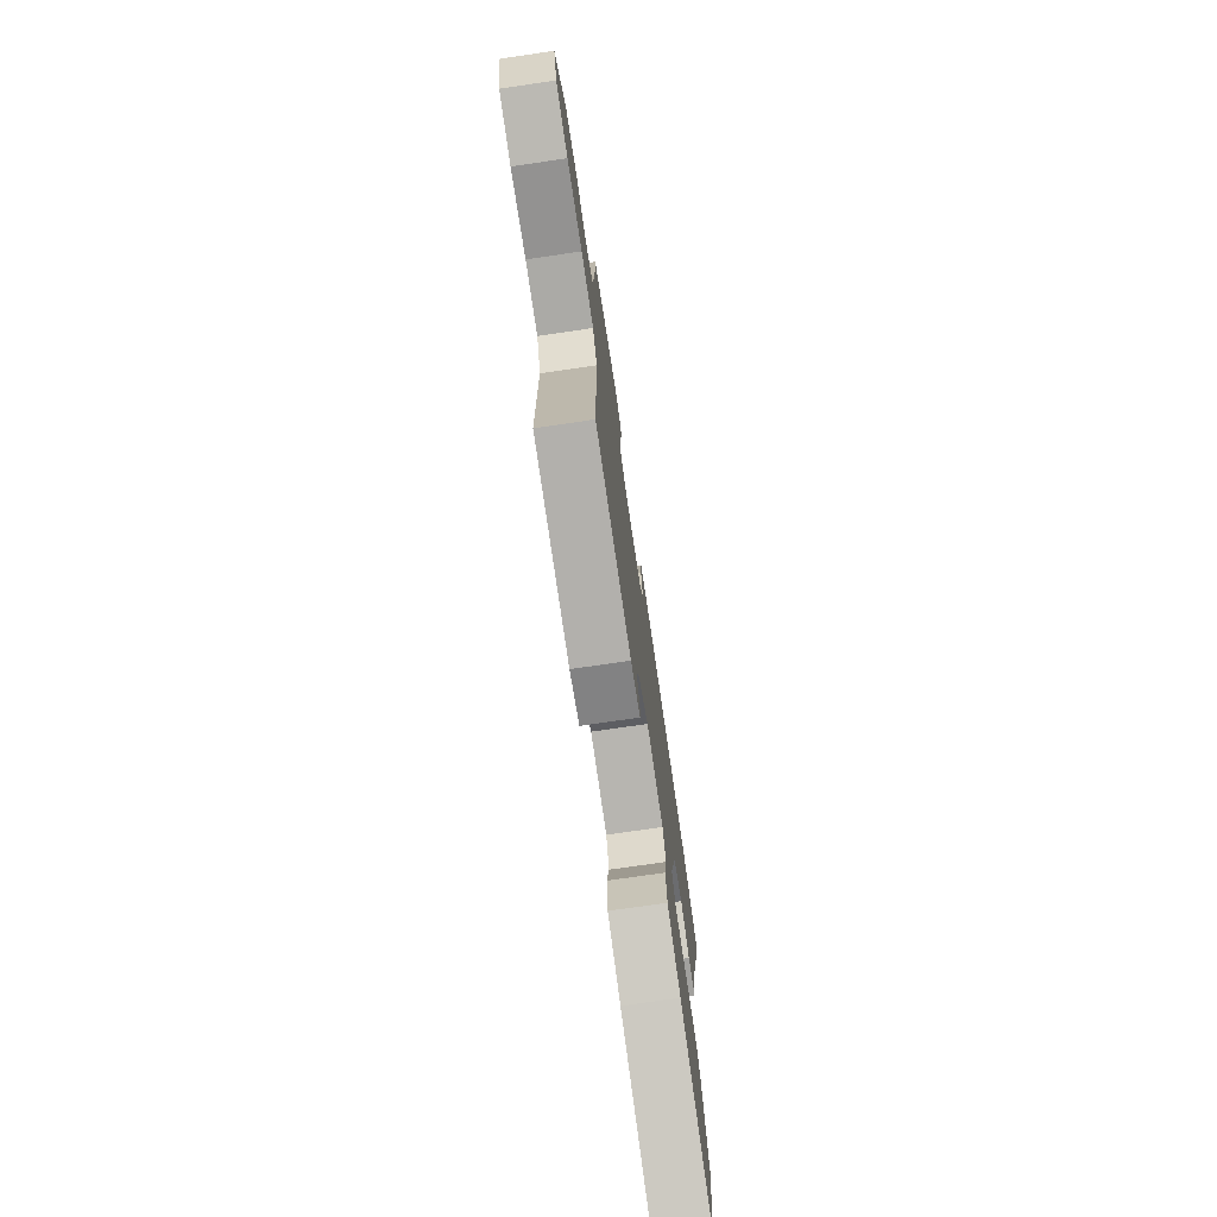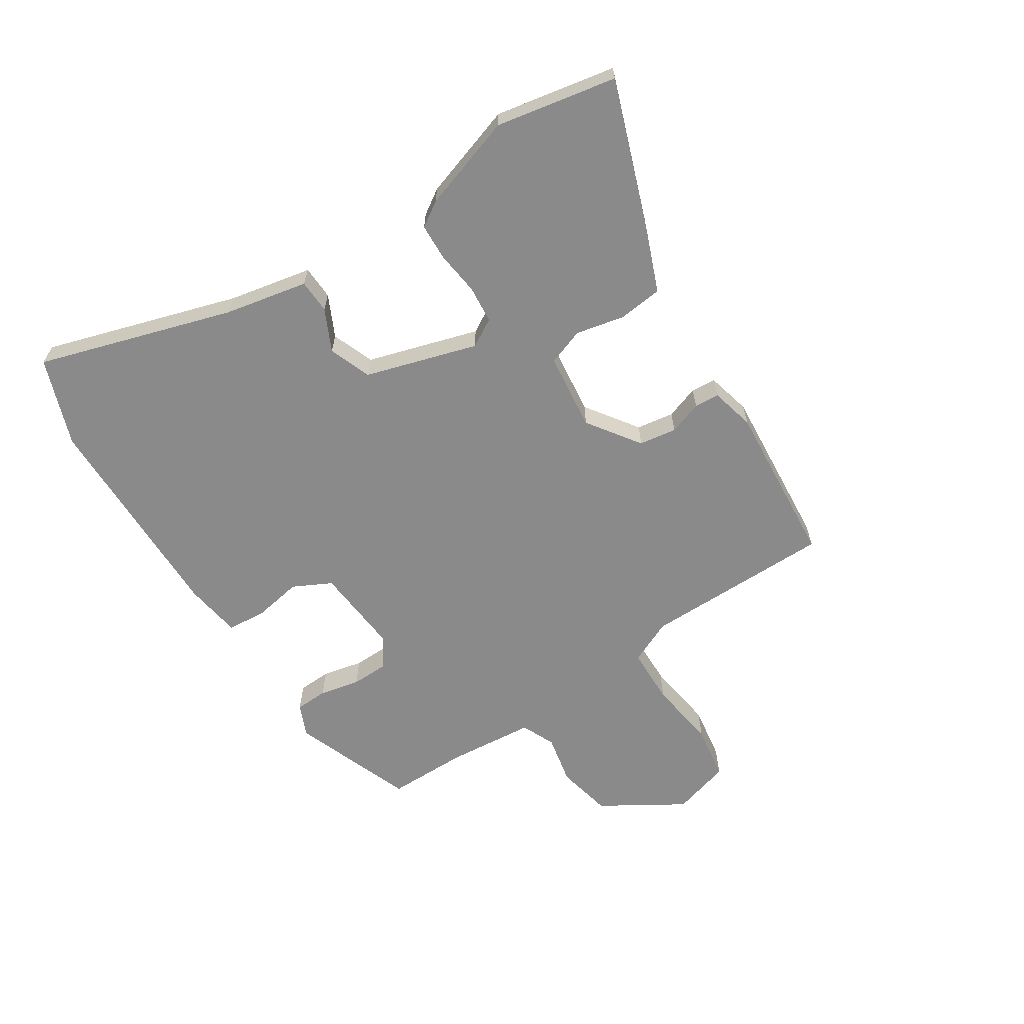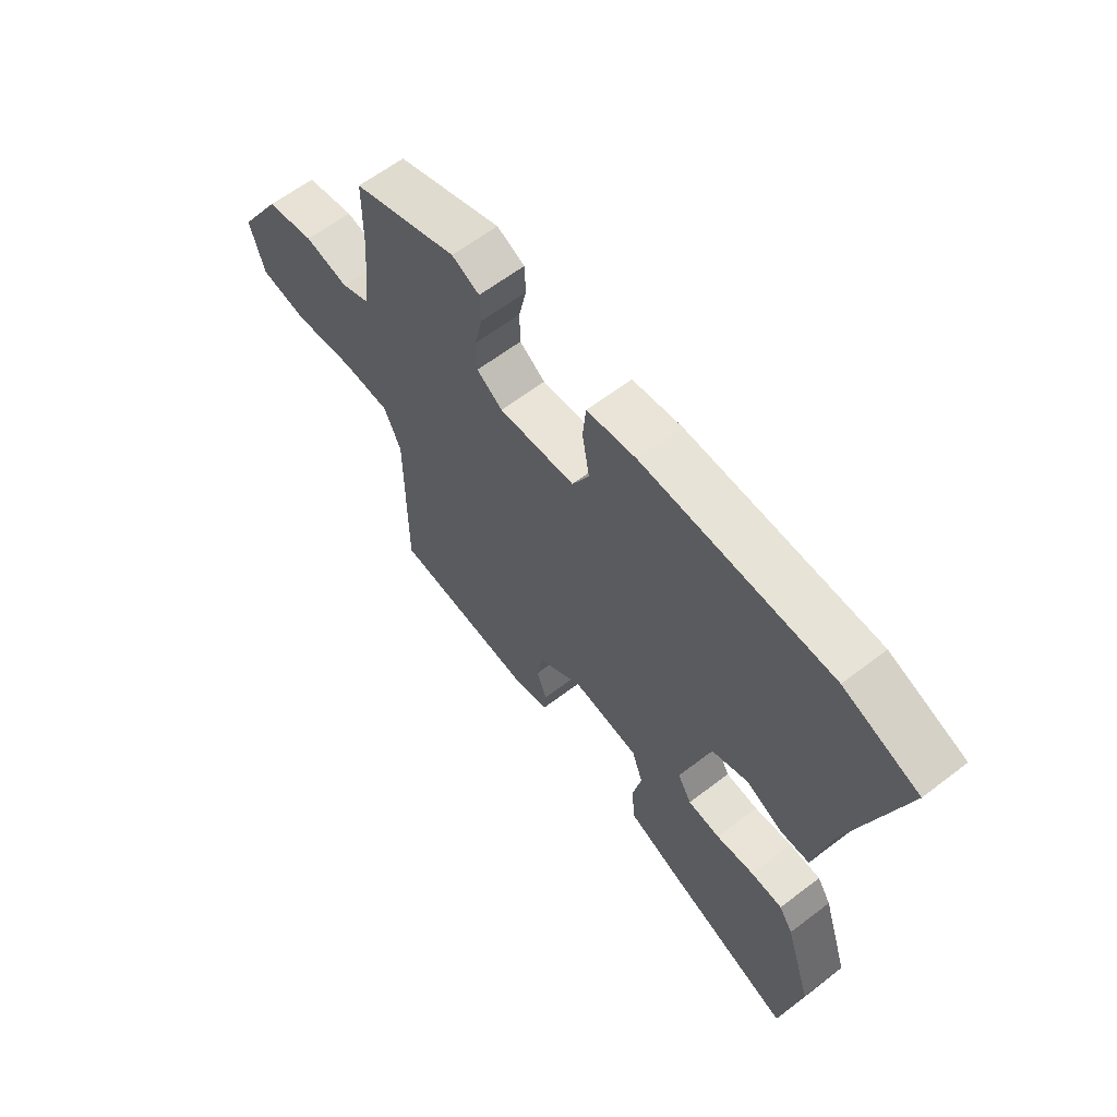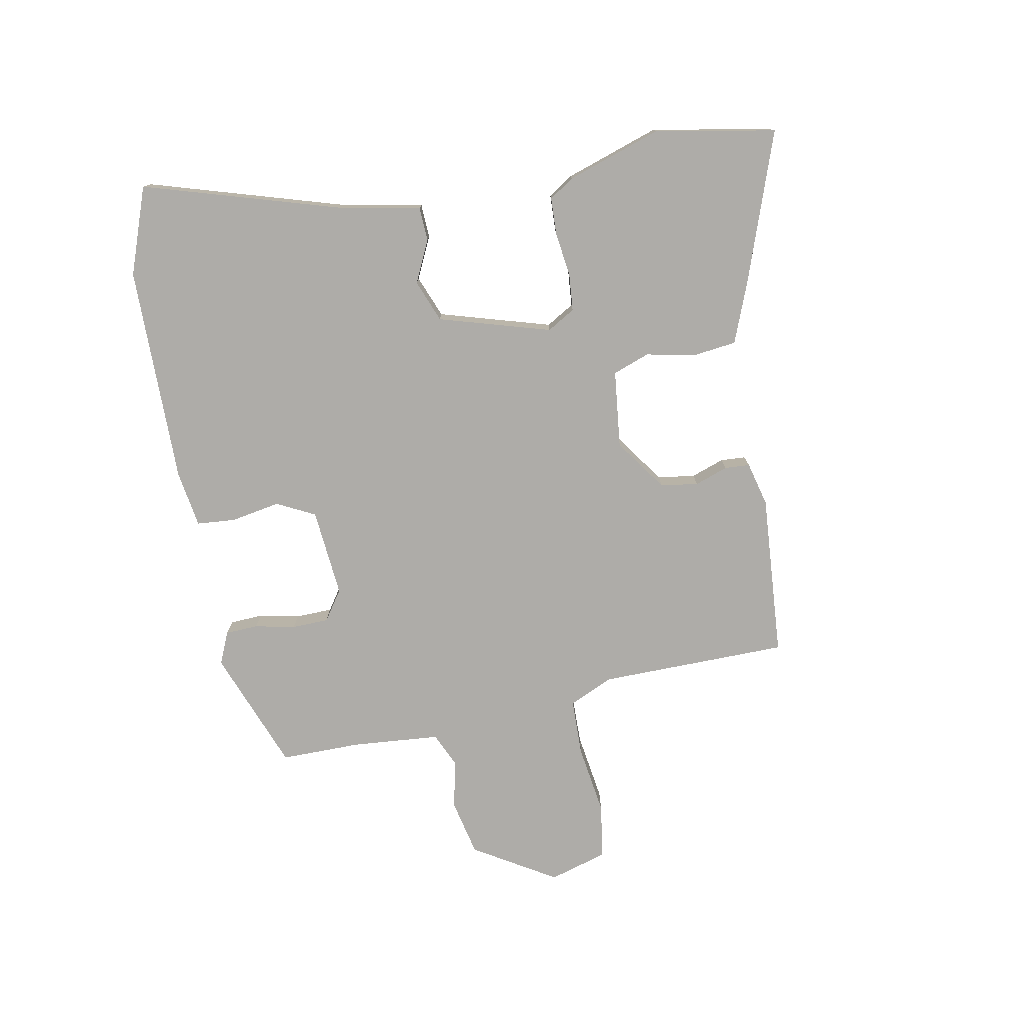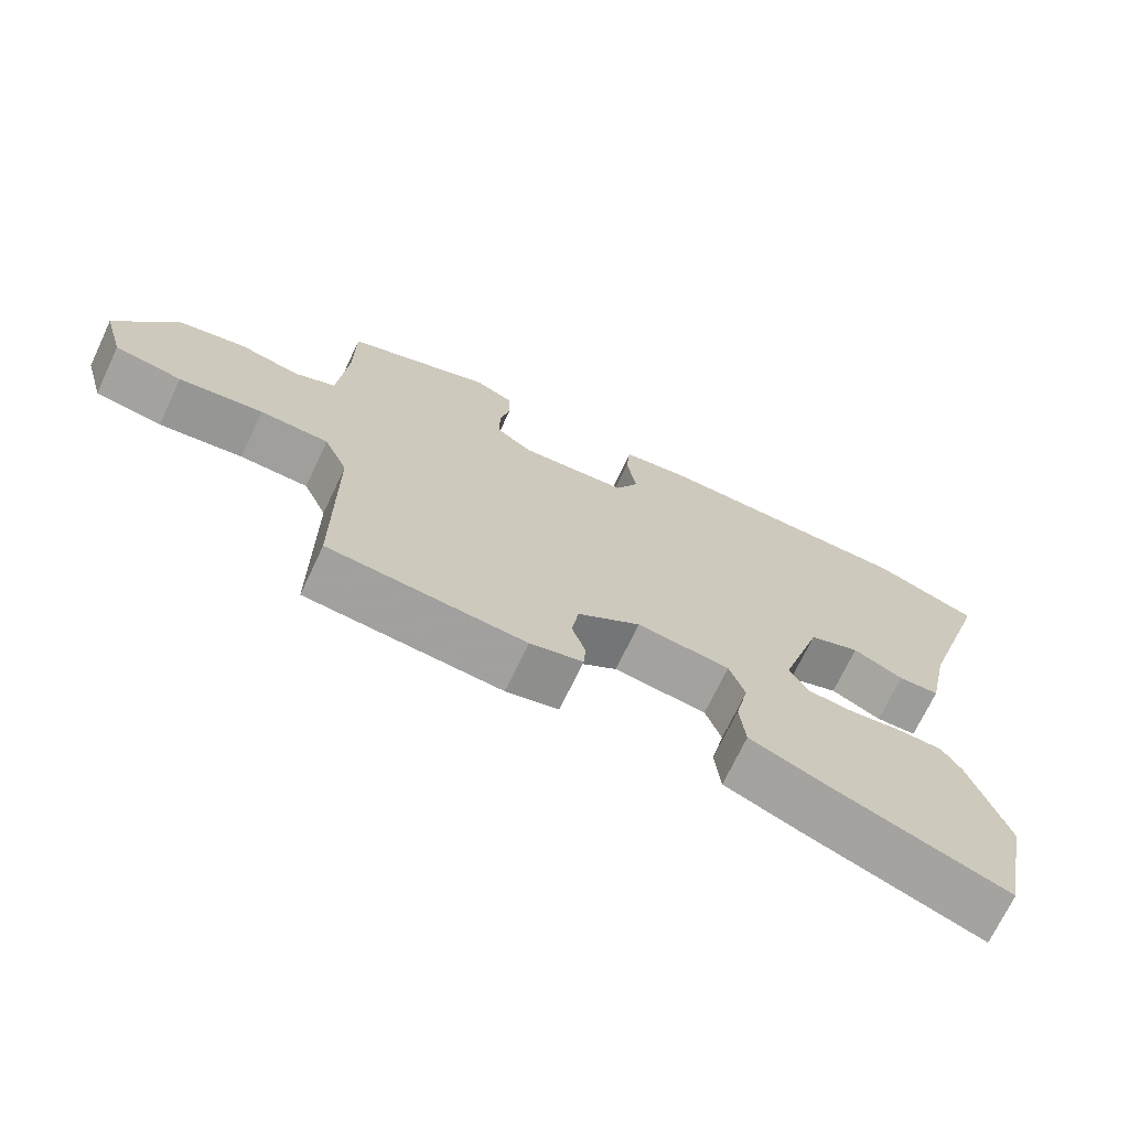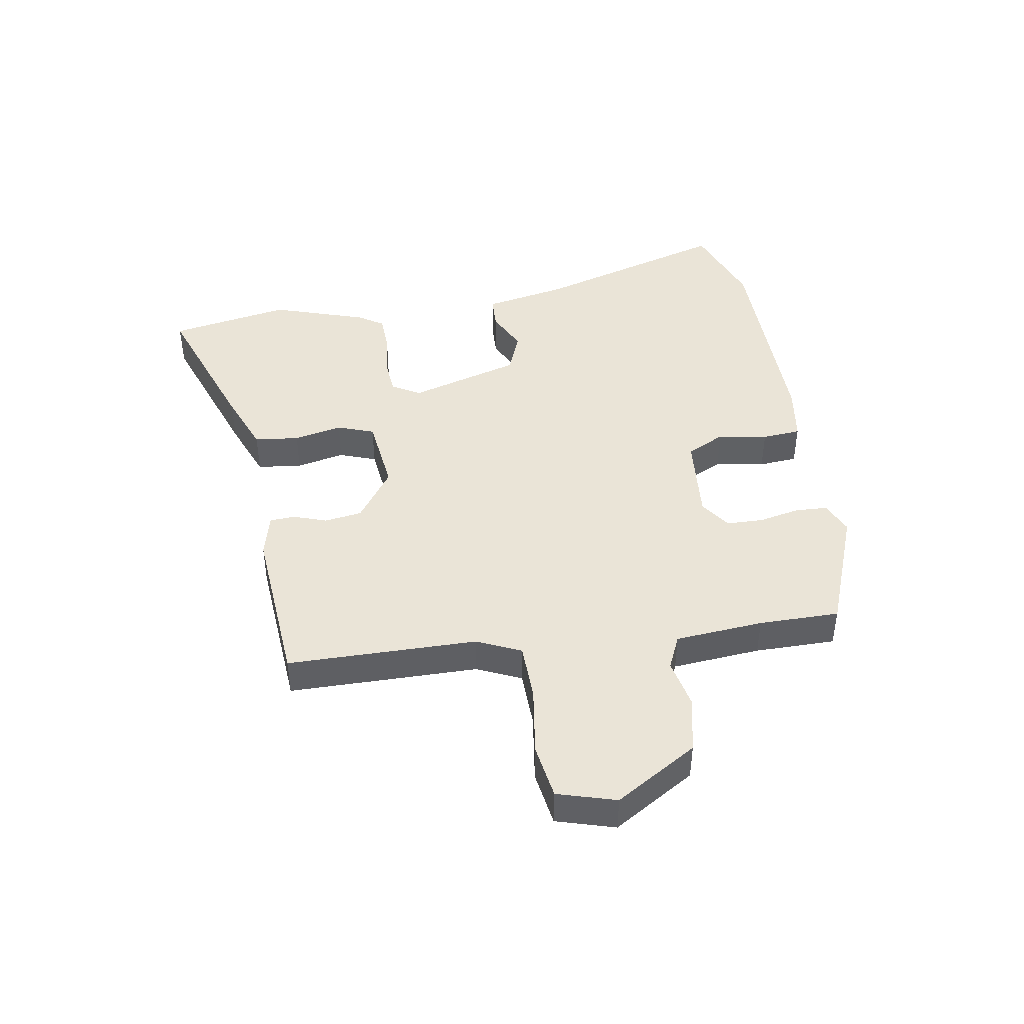
<metadata>
{"format":"obj","ext":"obj","renderer":"f3d","projection":"perspective","resolution":1024,"background":"white","views":[{"elev":-74.1,"azim":-81.7,"up":"+Z"},{"elev":-63.4,"azim":123.1,"up":"+Y"},{"elev":61.9,"azim":52.1,"up":"+Z"},{"elev":-76.9,"azim":101.3,"up":"+Y"},{"elev":-70.6,"azim":-25.3,"up":"+Z"},{"elev":43.7,"azim":-98.9,"up":"+Y"}]}
</metadata>
<code>
v -0.451 0.07 -0.484
v -0.451 0.07 -0.166
v -0.484 0.07 -0.092
v -0.58 0.07 -0.089
v -0.697 0.07 -0.105
v -0.79 0.07 -0.09
v -0.818 0.07 0.008
v -0.733 0.07 0.145
v -0.639 0.07 0.165
v -0.555 0.07 0.147
v -0.498 0.07 0.172
v -0.484 0.07 0.32
v -0.483 0.07 0.455
v -0.279 0.07 0.531
v -0.225 0.07 0.507
v -0.223 0.07 0.452
v -0.238 0.07 0.384
v -0.237 0.07 0.322
v -0.187 0.07 0.287
v -0.038 0.07 0.299
v -0.005 0.07 0.363
v -0.019 0.07 0.446
v -0.013 0.07 0.511
v 0.083 0.07 0.525
v 0.449 0.07 0.519
v 0.595 0.07 0.465
v 0.493 0.07 0.139
v 0.464 0.07 -0.001
v 0.407 0.07 -0.003
v 0.337 0.07 0.031
v 0.266 0.07 0.004
v 0.209 0.07 -0.183
v 0.236 0.07 -0.23
v 0.299 0.07 -0.236
v 0.373 0.07 -0.227
v 0.435 0.07 -0.23
v 0.462 0.07 -0.272
v 0.513 0.07 -0.431
v 0.474 0.07 -0.633
v 0.224 0.07 -0.542
v 0.122 0.07 -0.501
v 0.114 0.07 -0.426
v 0.132 0.07 -0.345
v 0.11 0.07 -0.283
v -0.02 0.07 -0.267
v -0.108 0.07 -0.328
v -0.118 0.07 -0.391
v -0.099 0.07 -0.447
v -0.102 0.07 -0.489
v -0.176 0.07 -0.507
v -0.451 0 -0.484
v -0.451 0 -0.166
v -0.484 0 -0.092
v -0.58 0 -0.089
v -0.697 0 -0.105
v -0.79 0 -0.09
v -0.818 0 0.008
v -0.733 0 0.145
v -0.639 0 0.165
v -0.555 0 0.147
v -0.498 0 0.172
v -0.484 0 0.32
v -0.483 0 0.455
v -0.279 0 0.531
v -0.225 0 0.507
v -0.223 0 0.452
v -0.238 0 0.384
v -0.237 0 0.322
v -0.187 0 0.287
v -0.038 0 0.299
v -0.005 0 0.363
v -0.019 0 0.446
v -0.013 0 0.511
v 0.083 0 0.525
v 0.449 0 0.519
v 0.595 0 0.465
v 0.493 0 0.139
v 0.464 0 -0.001
v 0.407 0 -0.003
v 0.337 0 0.031
v 0.266 0 0.004
v 0.209 0 -0.183
v 0.236 0 -0.23
v 0.299 0 -0.236
v 0.373 0 -0.227
v 0.435 0 -0.23
v 0.462 0 -0.272
v 0.513 0 -0.431
v 0.474 0 -0.633
v 0.224 0 -0.542
v 0.122 0 -0.501
v 0.114 0 -0.426
v 0.132 0 -0.345
v 0.11 0 -0.283
v -0.02 0 -0.267
v -0.108 0 -0.328
v -0.118 0 -0.391
v -0.099 0 -0.447
v -0.102 0 -0.489
v -0.176 0 -0.507
f 50 1 2
f 49 50 2
f 48 49 2
f 47 48 2
f 46 47 2 3
f 45 46 3
f 44 45 3
f 41 42 43
f 40 41 43
f 39 40 43
f 38 39 43
f 37 38 43
f 36 37 43
f 35 36 43
f 34 35 43
f 33 34 43 44
f 32 33 44 3
f 27 28 29 30
f 27 30 31
f 26 27 31
f 25 26 31
f 24 25 31
f 23 24 31
f 22 23 31
f 21 22 31
f 20 21 31 32
f 15 16 17
f 14 15 17
f 13 14 17
f 12 13 17
f 11 12 17 18
f 8 9 10
f 7 8 10
f 6 7 10
f 5 6 10
f 4 5 10
f 3 4 10 11
f 32 3 11
f 20 32 11
f 19 20 11
f 11 18 19
f 52 51 100
f 52 100 99
f 52 99 98
f 52 98 97
f 53 52 97 96
f 53 96 95
f 53 95 94
f 93 92 91
f 93 91 90
f 93 90 89
f 93 89 88
f 93 88 87
f 93 87 86
f 93 86 85
f 93 85 84
f 94 93 84 83
f 53 94 83 82
f 80 79 78 77
f 81 80 77
f 81 77 76
f 81 76 75
f 81 75 74
f 81 74 73
f 81 73 72
f 81 72 71
f 82 81 71 70
f 67 66 65
f 67 65 64
f 67 64 63
f 67 63 62
f 68 67 62 61
f 60 59 58
f 60 58 57
f 60 57 56
f 60 56 55
f 60 55 54
f 61 60 54 53
f 61 53 82
f 61 82 70
f 61 70 69
f 69 68 61
f 1 51 52 2
f 2 52 53 3
f 3 53 54 4
f 4 54 55 5
f 5 55 56 6
f 6 56 57 7
f 7 57 58 8
f 8 58 59 9
f 9 59 60 10
f 10 60 61 11
f 11 61 62 12
f 12 62 63 13
f 13 63 64 14
f 14 64 65 15
f 15 65 66 16
f 16 66 67 17
f 17 67 68 18
f 18 68 69 19
f 19 69 70 20
f 20 70 71 21
f 21 71 72 22
f 22 72 73 23
f 23 73 74 24
f 24 74 75 25
f 25 75 76 26
f 26 76 77 27
f 27 77 78 28
f 28 78 79 29
f 29 79 80 30
f 30 80 81 31
f 31 81 82 32
f 32 82 83 33
f 33 83 84 34
f 34 84 85 35
f 35 85 86 36
f 36 86 87 37
f 37 87 88 38
f 38 88 89 39
f 39 89 90 40
f 40 90 91 41
f 41 91 92 42
f 42 92 93 43
f 43 93 94 44
f 44 94 95 45
f 45 95 96 46
f 46 96 97 47
f 47 97 98 48
f 48 98 99 49
f 49 99 100 50
f 50 100 51 1

</code>
